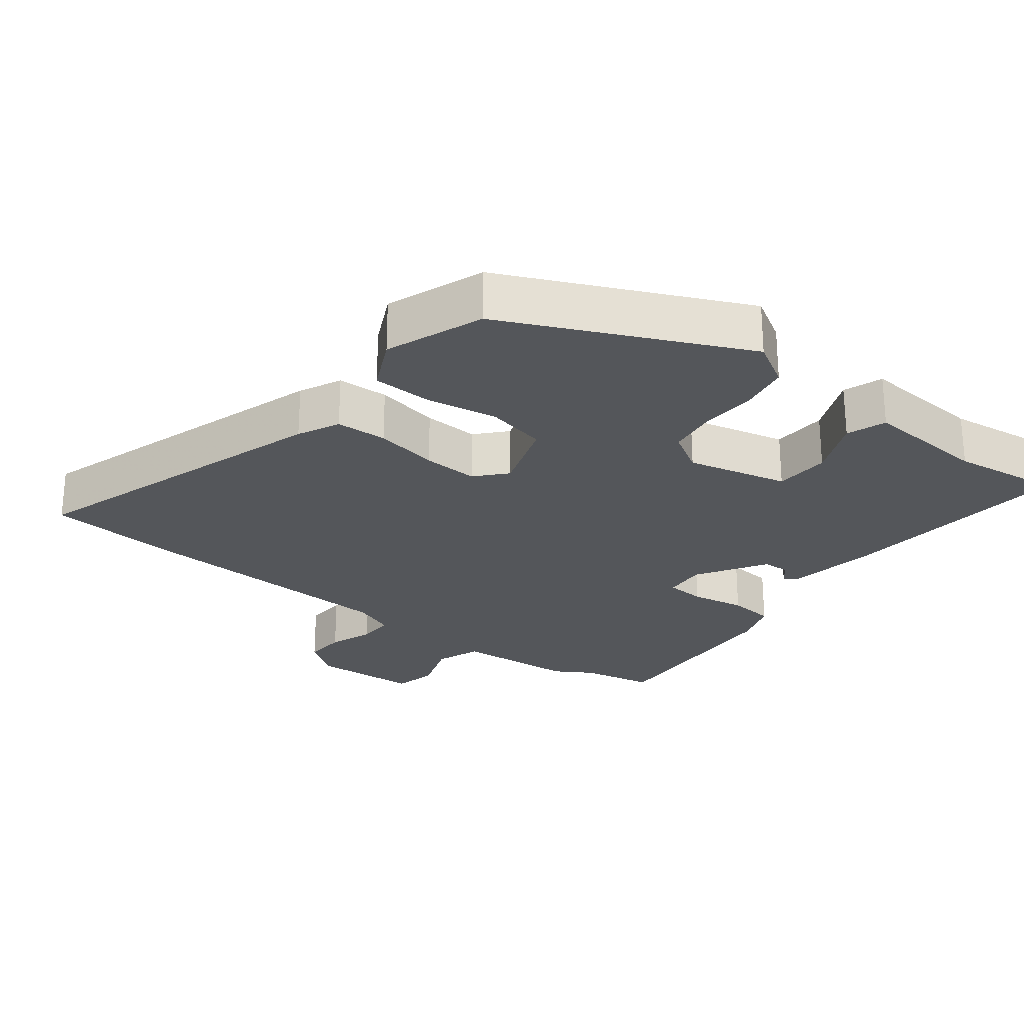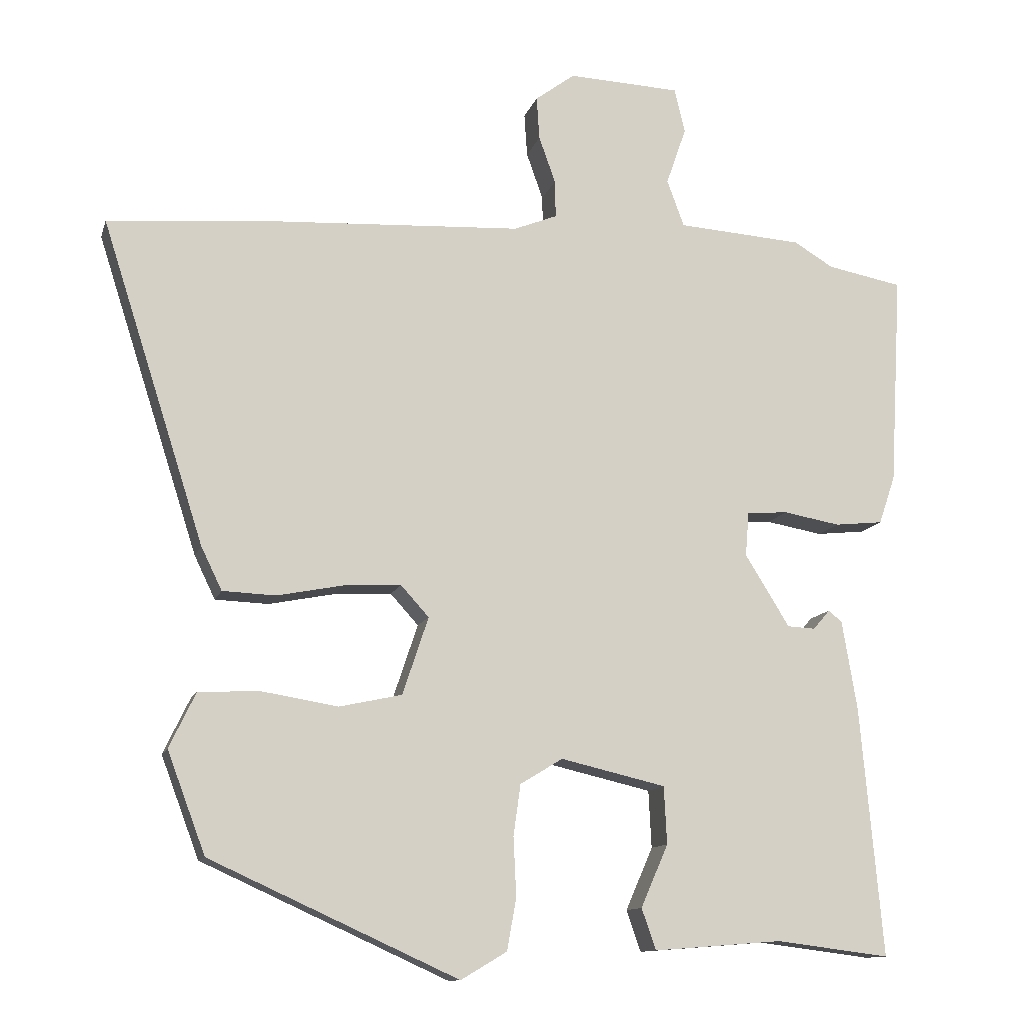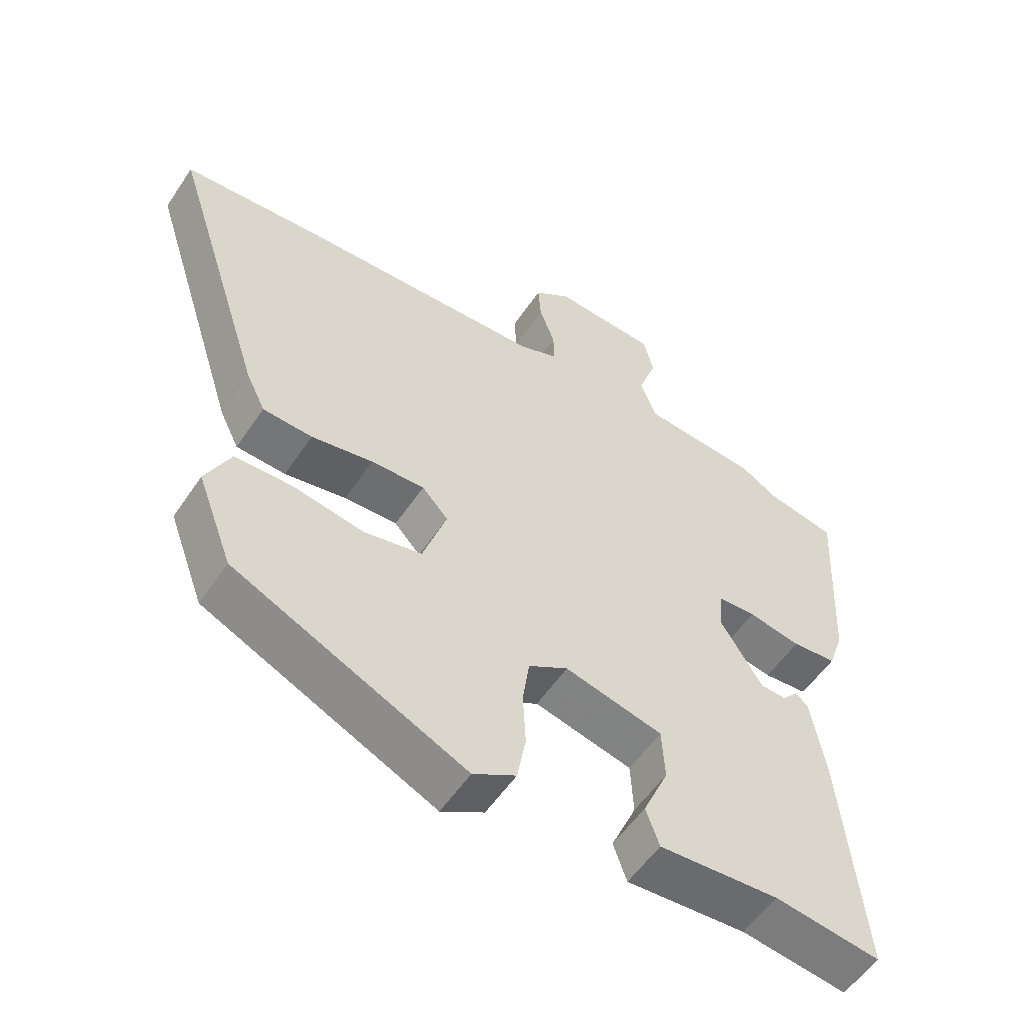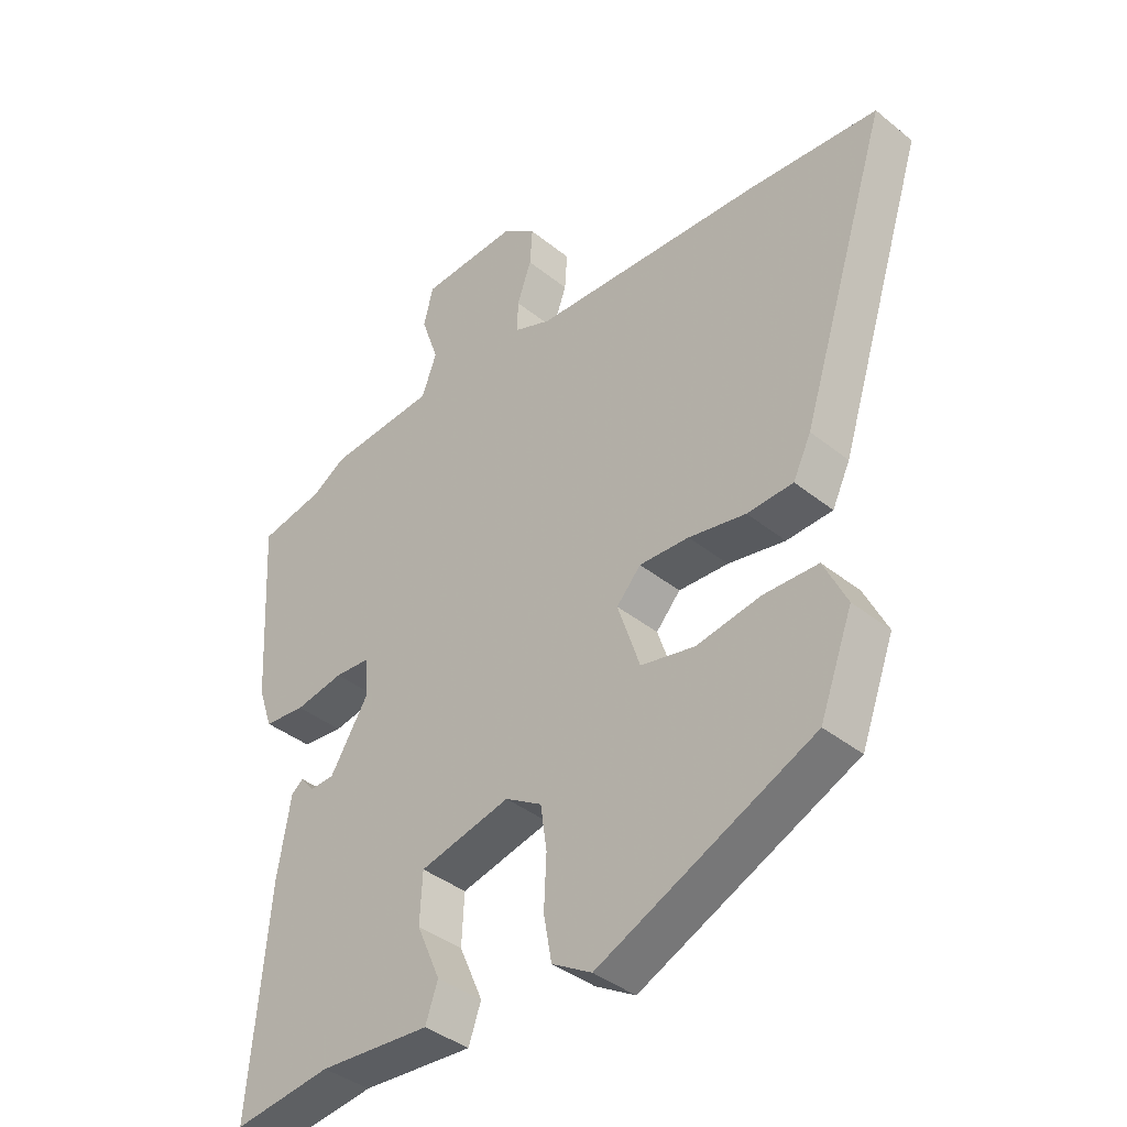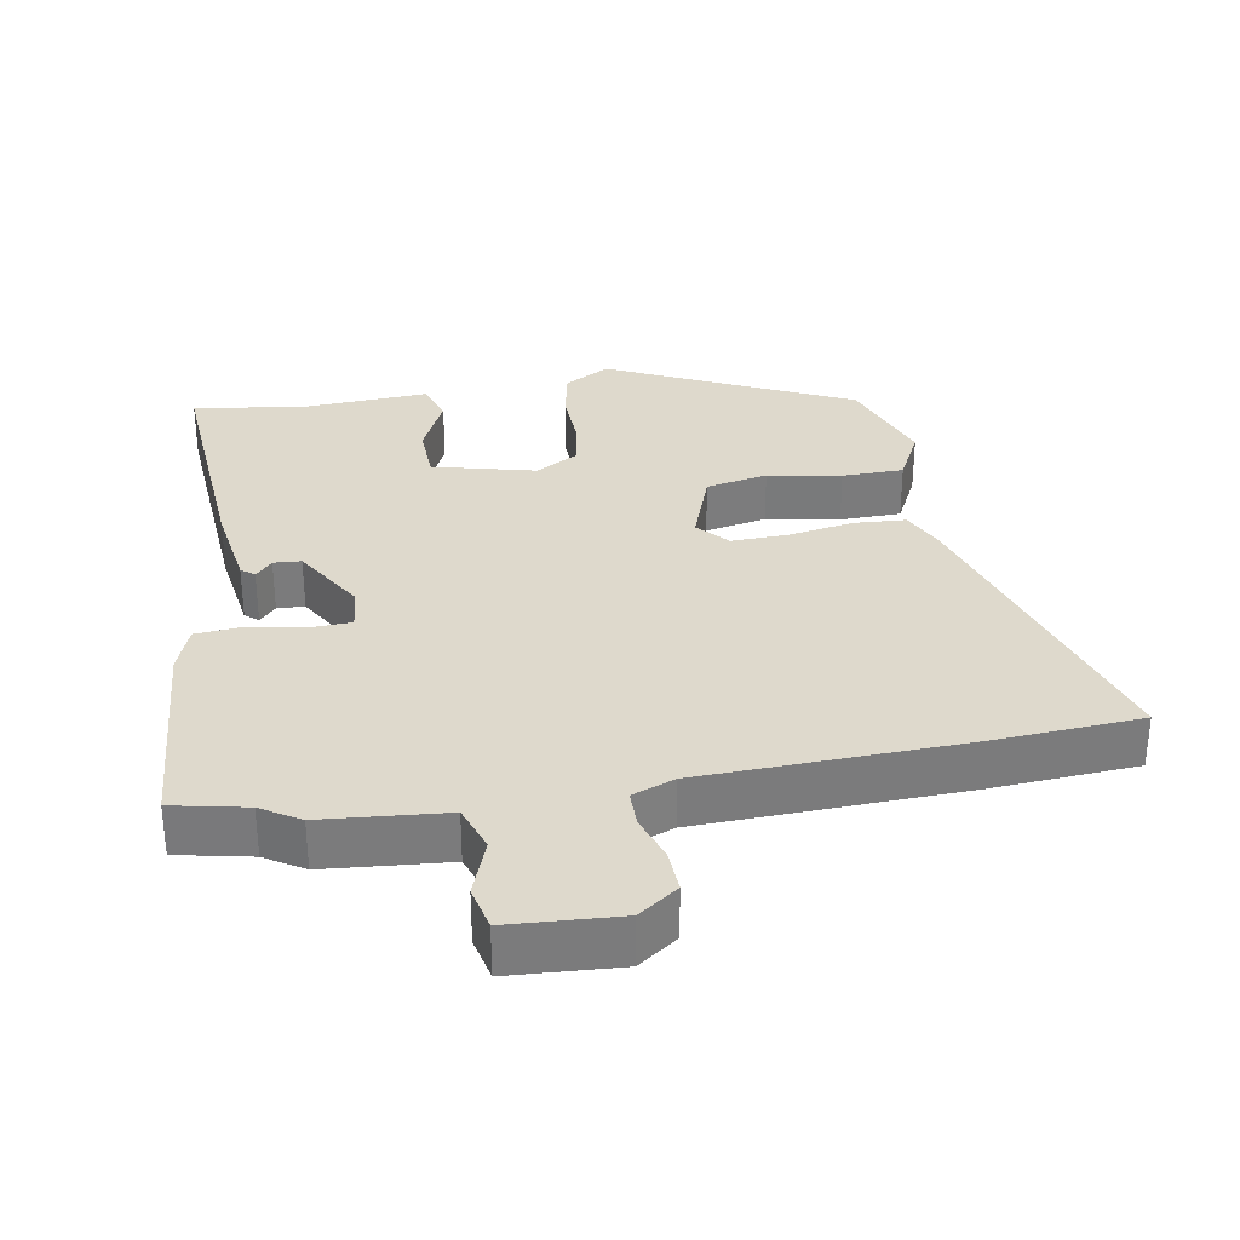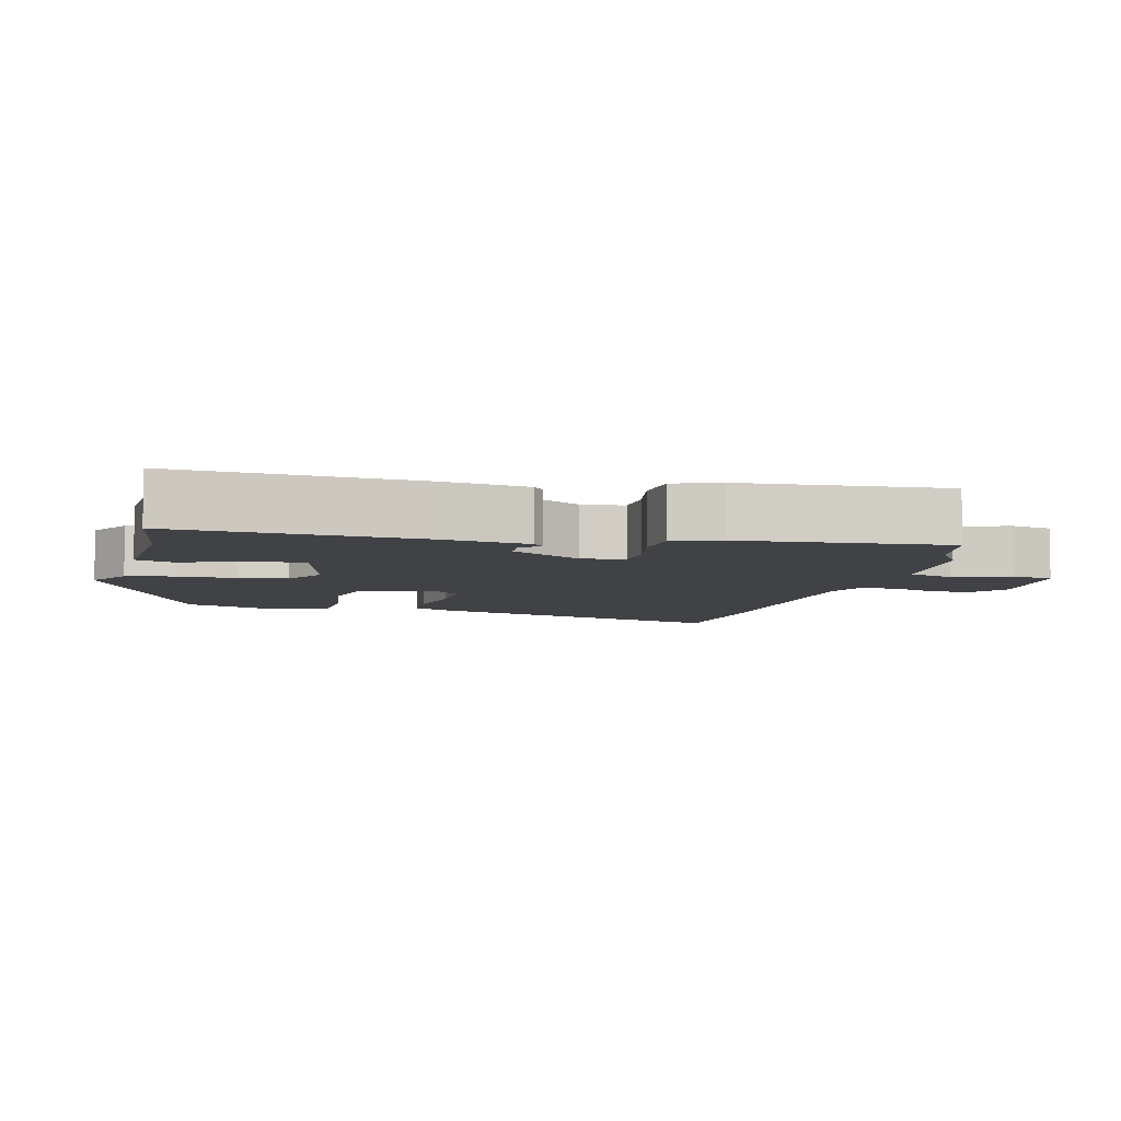
<metadata>
{"format":"obj","ext":"obj","renderer":"f3d","projection":"perspective","resolution":1024,"background":"white","views":[{"elev":-25.5,"azim":142.5,"up":"+Y"},{"elev":-12.0,"azim":165.5,"up":"+Z"},{"elev":-55.6,"azim":146.5,"up":"+Z"},{"elev":-39.3,"azim":45.0,"up":"+Z"},{"elev":31.9,"azim":-8.8,"up":"+Y"},{"elev":-6.3,"azim":-102.9,"up":"+Y"}]}
</metadata>
<code>
v -0.5 0.07 -0.494
v -0.469 0.07 -0.147
v -0.448 0.07 -0.022
v -0.429 0.07 -0.007
v -0.406 0.07 -0.034
v -0.367 0.07 -0.032
v -0.305 0.07 0.068
v -0.31 0.07 0.13
v -0.367 0.07 0.134
v -0.446 0.07 0.12
v -0.513 0.07 0.127
v -0.536 0.07 0.194
v -0.553 0.07 0.49
v -0.448 0.07 0.51
v -0.393 0.07 0.543
v -0.219 0.07 0.555
v -0.195 0.07 0.62
v -0.223 0.07 0.701
v -0.208 0.07 0.763
v -0.052 0.07 0.77
v 0.003 0.07 0.729
v -0.001 0.07 0.669
v -0.024 0.07 0.604
v -0.025 0.07 0.552
v 0.035 0.07 0.528
v 0.408 0.07 0.508
v 0.615 0.07 0.49
v 0.472 0.07 0.043
v 0.443 0.07 -0.017
v 0.369 0.07 -0.02
v 0.277 0.07 -0.002
v 0.197 0.07 0.002
v 0.158 0.07 -0.041
v 0.194 0.07 -0.149
v 0.281 0.07 -0.168
v 0.385 0.07 -0.151
v 0.472 0.07 -0.154
v 0.509 0.07 -0.231
v 0.456 0.07 -0.372
v 0.111 0.07 -0.529
v 0.047 0.07 -0.491
v 0.034 0.07 -0.419
v 0.038 0.07 -0.337
v 0.028 0.07 -0.266
v -0.031 0.07 -0.23
v -0.177 0.07 -0.264
v -0.181 0.07 -0.344
v -0.143 0.07 -0.431
v -0.163 0.07 -0.488
v -0.342 0.07 -0.474
v -0.5 0 -0.494
v -0.469 0 -0.147
v -0.448 0 -0.022
v -0.429 0 -0.007
v -0.406 0 -0.034
v -0.367 0 -0.032
v -0.305 0 0.068
v -0.31 0 0.13
v -0.367 0 0.134
v -0.446 0 0.12
v -0.513 0 0.127
v -0.536 0 0.194
v -0.553 0 0.49
v -0.448 0 0.51
v -0.393 0 0.543
v -0.219 0 0.555
v -0.195 0 0.62
v -0.223 0 0.701
v -0.208 0 0.763
v -0.052 0 0.77
v 0.003 0 0.729
v -0.001 0 0.669
v -0.024 0 0.604
v -0.025 0 0.552
v 0.035 0 0.528
v 0.408 0 0.508
v 0.615 0 0.49
v 0.472 0 0.043
v 0.443 0 -0.017
v 0.369 0 -0.02
v 0.277 0 -0.002
v 0.197 0 0.002
v 0.158 0 -0.041
v 0.194 0 -0.149
v 0.281 0 -0.168
v 0.385 0 -0.151
v 0.472 0 -0.154
v 0.509 0 -0.231
v 0.456 0 -0.372
v 0.111 0 -0.529
v 0.047 0 -0.491
v 0.034 0 -0.419
v 0.038 0 -0.337
v 0.028 0 -0.266
v -0.031 0 -0.23
v -0.177 0 -0.264
v -0.181 0 -0.344
v -0.143 0 -0.431
v -0.163 0 -0.488
v -0.342 0 -0.474
f 47 48 49 50
f 46 47 50 1
f 40 41 42 43
f 40 43 44
f 39 40 44
f 38 39 44 45
f 35 36 37 38
f 34 35 38 45
f 28 29 30 31
f 28 31 32
f 25 26 27 28
f 24 25 28 32
f 20 21 22 23
f 20 23 24
f 17 18 19 20
f 16 17 20 24
f 14 15 16 24
f 9 10 11 12
f 8 9 12 13
f 2 3 4 5
f 46 1 2 5
f 46 5 6
f 33 34 45 46
f 33 46 6 7
f 32 33 7 8
f 14 24 32
f 8 13 14 32
f 100 99 98 97
f 51 100 97 96
f 93 92 91 90
f 94 93 90
f 94 90 89
f 95 94 89 88
f 88 87 86 85
f 95 88 85 84
f 81 80 79 78
f 82 81 78
f 78 77 76 75
f 82 78 75 74
f 73 72 71 70
f 74 73 70
f 70 69 68 67
f 74 70 67 66
f 74 66 65 64
f 62 61 60 59
f 63 62 59 58
f 55 54 53 52
f 55 52 51 96
f 56 55 96
f 96 95 84 83
f 57 56 96 83
f 58 57 83 82
f 82 74 64
f 82 64 63 58
f 1 51 52 2
f 2 52 53 3
f 3 53 54 4
f 4 54 55 5
f 5 55 56 6
f 6 56 57 7
f 7 57 58 8
f 8 58 59 9
f 9 59 60 10
f 10 60 61 11
f 11 61 62 12
f 12 62 63 13
f 13 63 64 14
f 14 64 65 15
f 15 65 66 16
f 16 66 67 17
f 17 67 68 18
f 18 68 69 19
f 19 69 70 20
f 20 70 71 21
f 21 71 72 22
f 22 72 73 23
f 23 73 74 24
f 24 74 75 25
f 25 75 76 26
f 26 76 77 27
f 27 77 78 28
f 28 78 79 29
f 29 79 80 30
f 30 80 81 31
f 31 81 82 32
f 32 82 83 33
f 33 83 84 34
f 34 84 85 35
f 35 85 86 36
f 36 86 87 37
f 37 87 88 38
f 38 88 89 39
f 39 89 90 40
f 40 90 91 41
f 41 91 92 42
f 42 92 93 43
f 43 93 94 44
f 44 94 95 45
f 45 95 96 46
f 46 96 97 47
f 47 97 98 48
f 48 98 99 49
f 49 99 100 50
f 50 100 51 1

</code>
